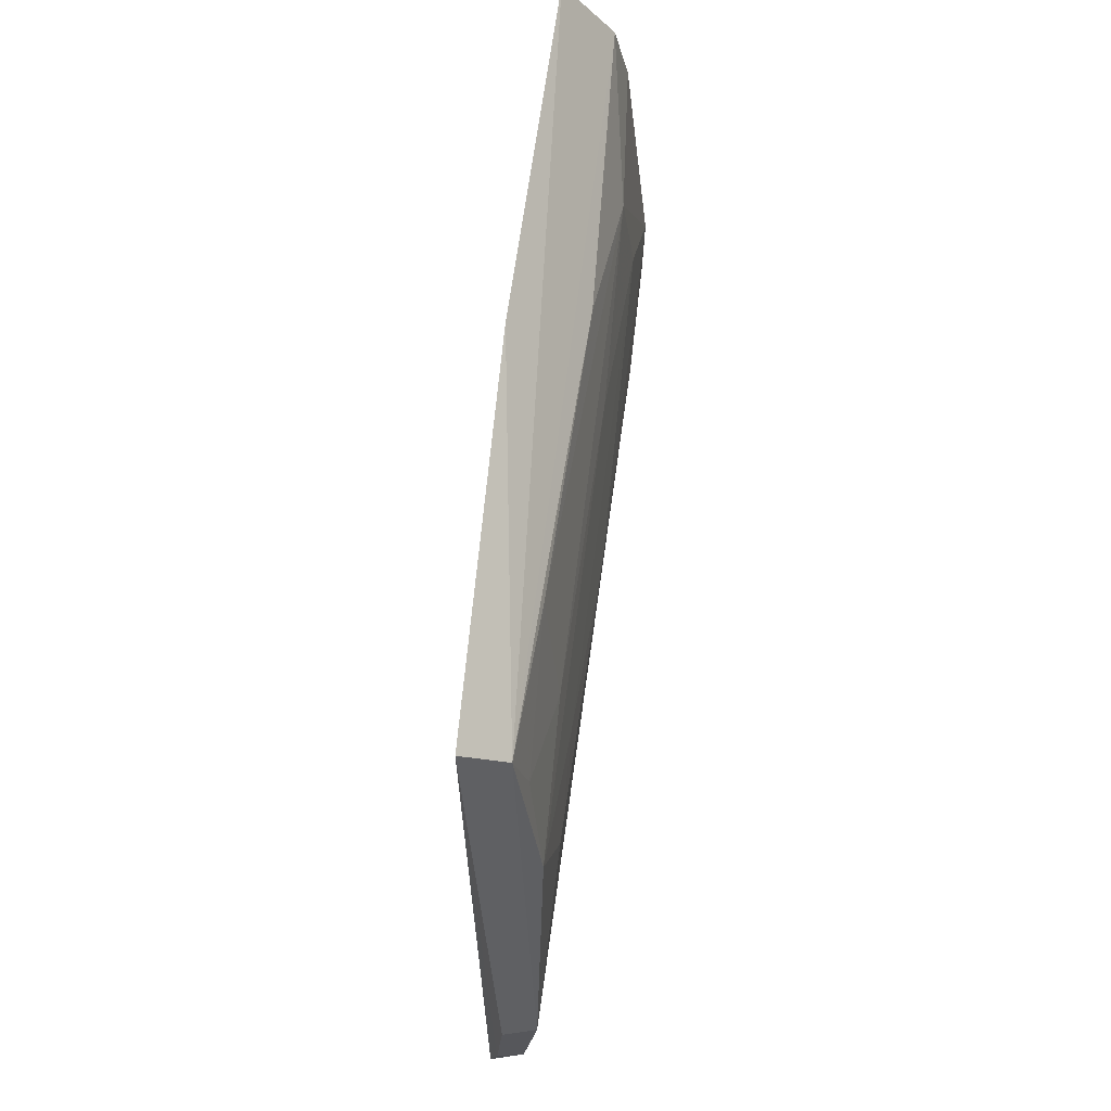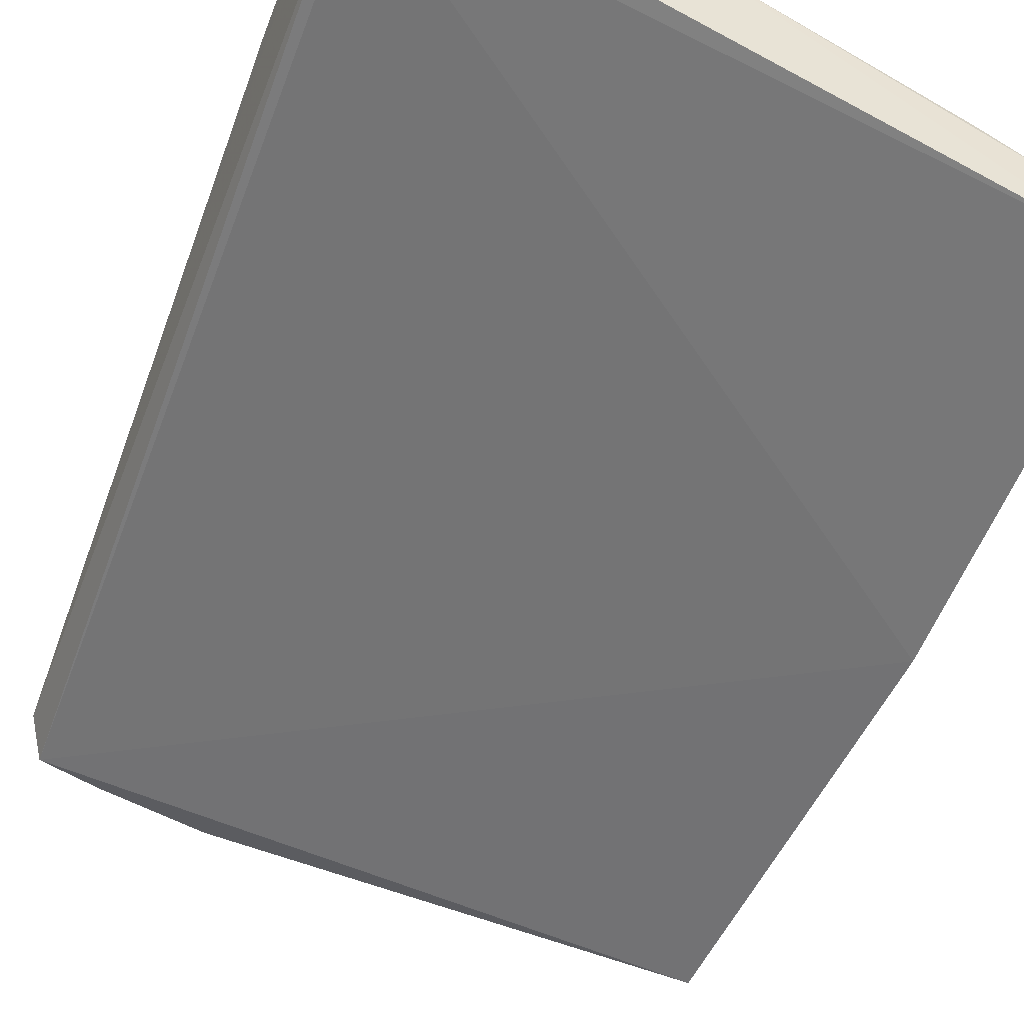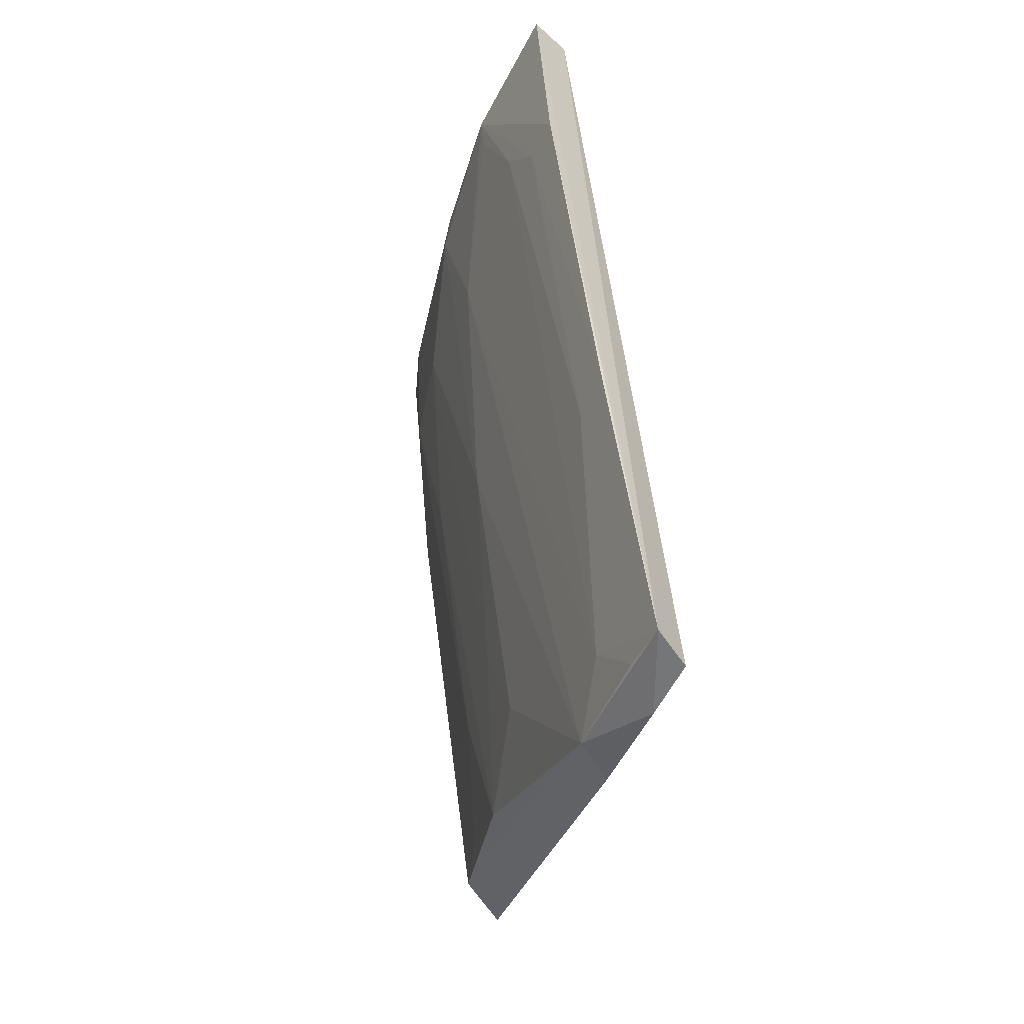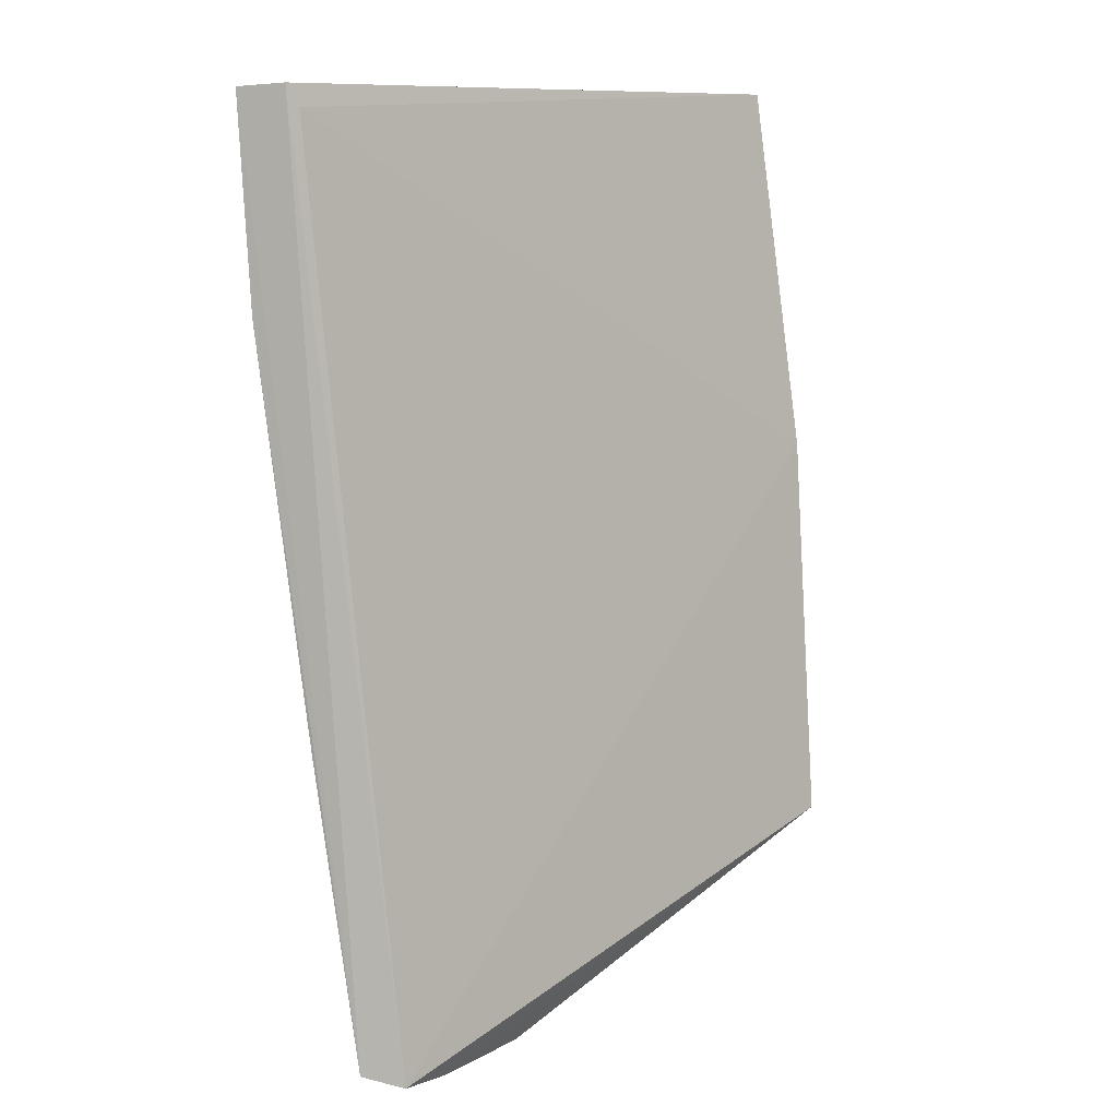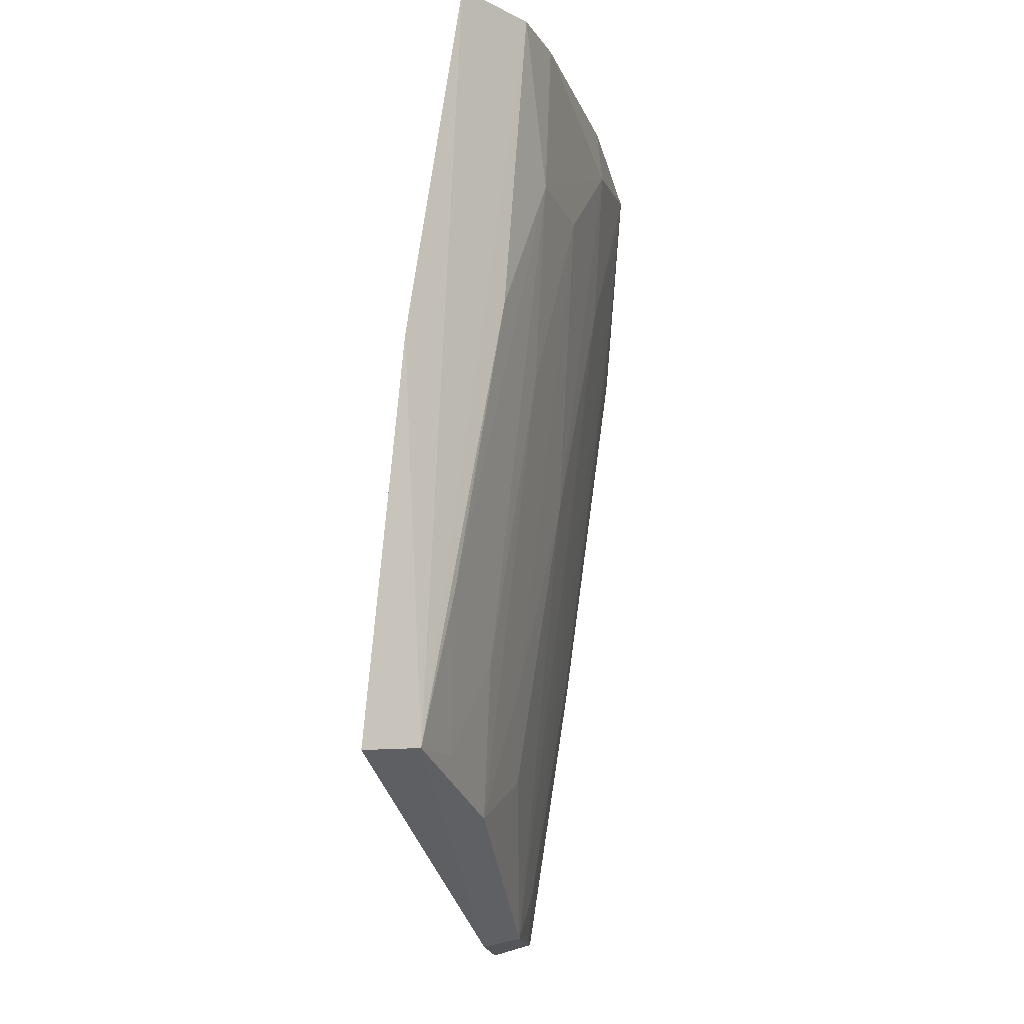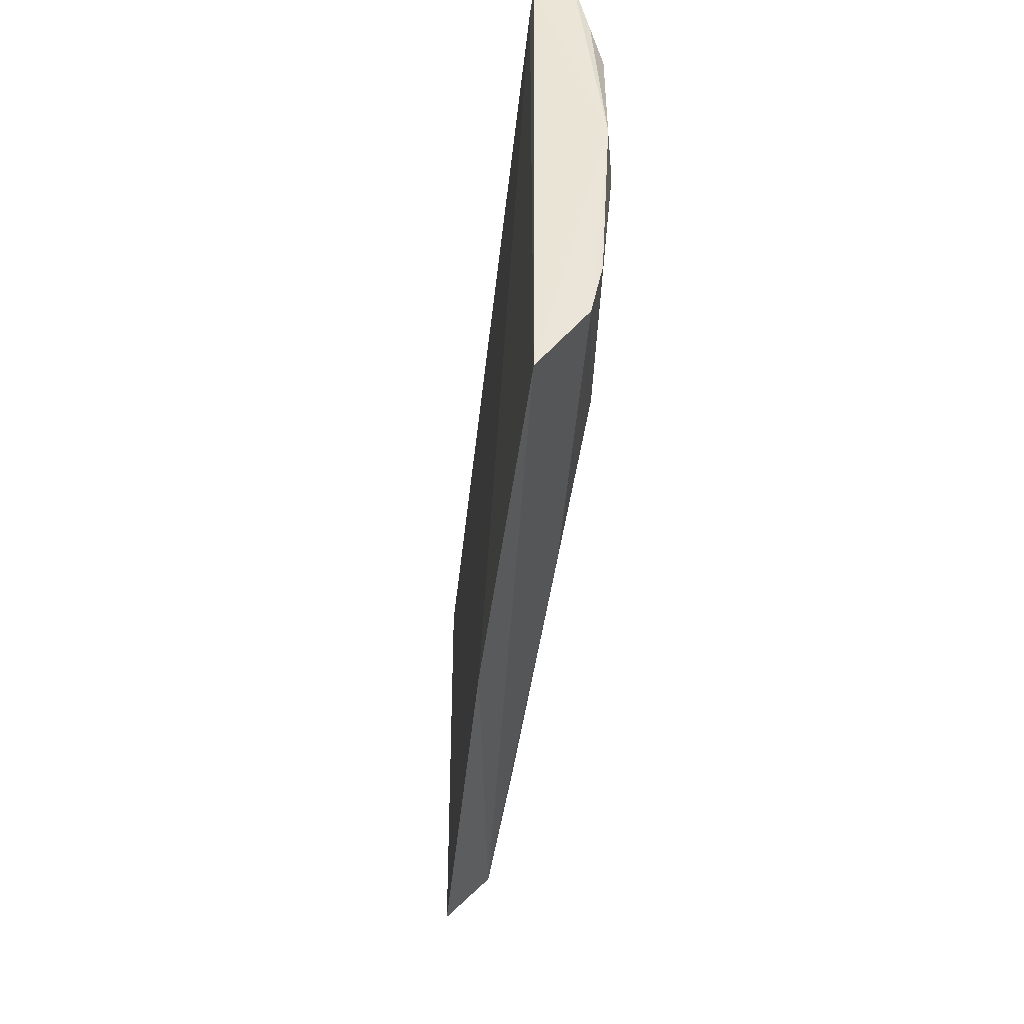
<metadata>
{"format":"obj","ext":"obj","renderer":"f3d","projection":"perspective","resolution":1024,"background":"white","views":[{"elev":-22.0,"azim":70.5,"up":"+Z"},{"elev":-45.7,"azim":-19.8,"up":"+Y"},{"elev":-47.5,"azim":-127.1,"up":"+Z"},{"elev":9.8,"azim":-65.4,"up":"+Z"},{"elev":-15.1,"azim":80.9,"up":"+Z"},{"elev":43.7,"azim":68.3,"up":"+Z"}]}
</metadata>
<code>
v 0.03912 0.06286 0.1594
v 0.04162 0.05928 0.1595
v 0.03913 0.05798 0.1227
v 0.01317 0.06732 0.1154
v 0.01384 0.0706 0.1593
v 0.04035 0.05517 0.1223
v 0.02709 0.06916 0.1566
v 0.02702 0.06893 0.1593
v 0.0415 0.05674 0.1415
v 0.02128 0.0635 0.1149
v 0.01379 0.06535 0.115
v 0.03623 0.06432 0.1518
v 0.02709 0.06435 0.1228
v 0.01331 0.07218 0.1493
v 0.03639 0.06459 0.1593
v 0.01429 0.0702 0.1583
v 0.01656 0.06478 0.1147
v 0.03844 0.06188 0.1446
v 0.02047 0.06552 0.1154
v 0.03164 0.06195 0.1204
v 0.01346 0.07284 0.1592
v 0.03389 0.06192 0.1276
v 0.01546 0.06908 0.1301
v 0.02467 0.06915 0.1494
v 0.03158 0.06665 0.1518
v 0.02009 0.07175 0.1583
v 0.03861 0.05953 0.1301
v 0.03629 0.0597 0.1228
v 0.01787 0.06668 0.118
v 0.01324 0.06955 0.13
v 0.02693 0.06665 0.1374
v 0.0338 0.06418 0.1422
v 0.0178 0.072 0.1589
v 0.01775 0.07152 0.1518
v 0.01548 0.06682 0.1155
v 0.01548 0.07173 0.1493
v 0.02922 0.06415 0.1276
v 0.02014 0.07151 0.1567
f 1 2 3
f 8 5 2
f 8 2 1
f 9 6 3
f 9 3 2
f 10 3 6
f 11 5 4
f 11 6 9
f 15 8 1
f 15 7 8
f 15 12 7
f 15 1 12
f 16 9 2
f 16 2 5
f 16 11 9
f 16 5 11
f 17 11 4
f 17 10 6
f 17 6 11
f 18 12 1
f 18 1 3
f 19 17 4
f 19 10 17
f 19 3 10
f 20 19 13
f 20 3 19
f 21 14 4
f 21 4 5
f 21 5 8
f 25 7 12
f 26 8 7
f 26 14 21
f 26 7 24
f 27 18 3
f 27 22 12
f 27 12 18
f 28 3 20
f 28 20 22
f 28 27 3
f 28 22 27
f 29 4 23
f 29 24 19
f 30 23 4
f 30 4 14
f 31 13 19
f 31 19 24
f 31 24 7
f 31 7 25
f 32 22 20
f 32 20 25
f 32 25 12
f 32 12 22
f 33 26 21
f 33 21 8
f 33 8 26
f 34 29 23
f 35 29 19
f 35 19 4
f 35 4 29
f 36 30 14
f 36 23 30
f 36 34 23
f 36 14 26
f 36 26 34
f 37 31 25
f 37 25 20
f 37 20 13
f 37 13 31
f 38 34 26
f 38 26 24
f 38 24 29
f 38 29 34

</code>
